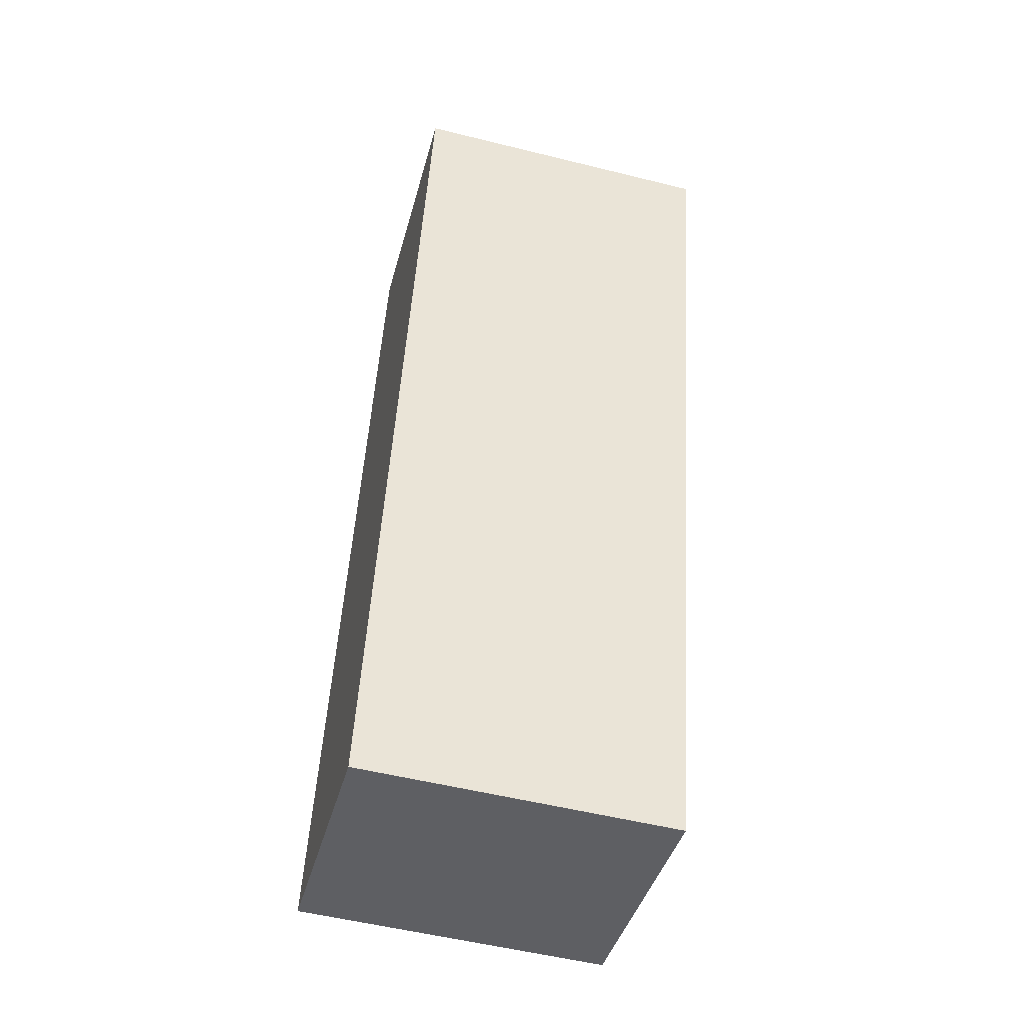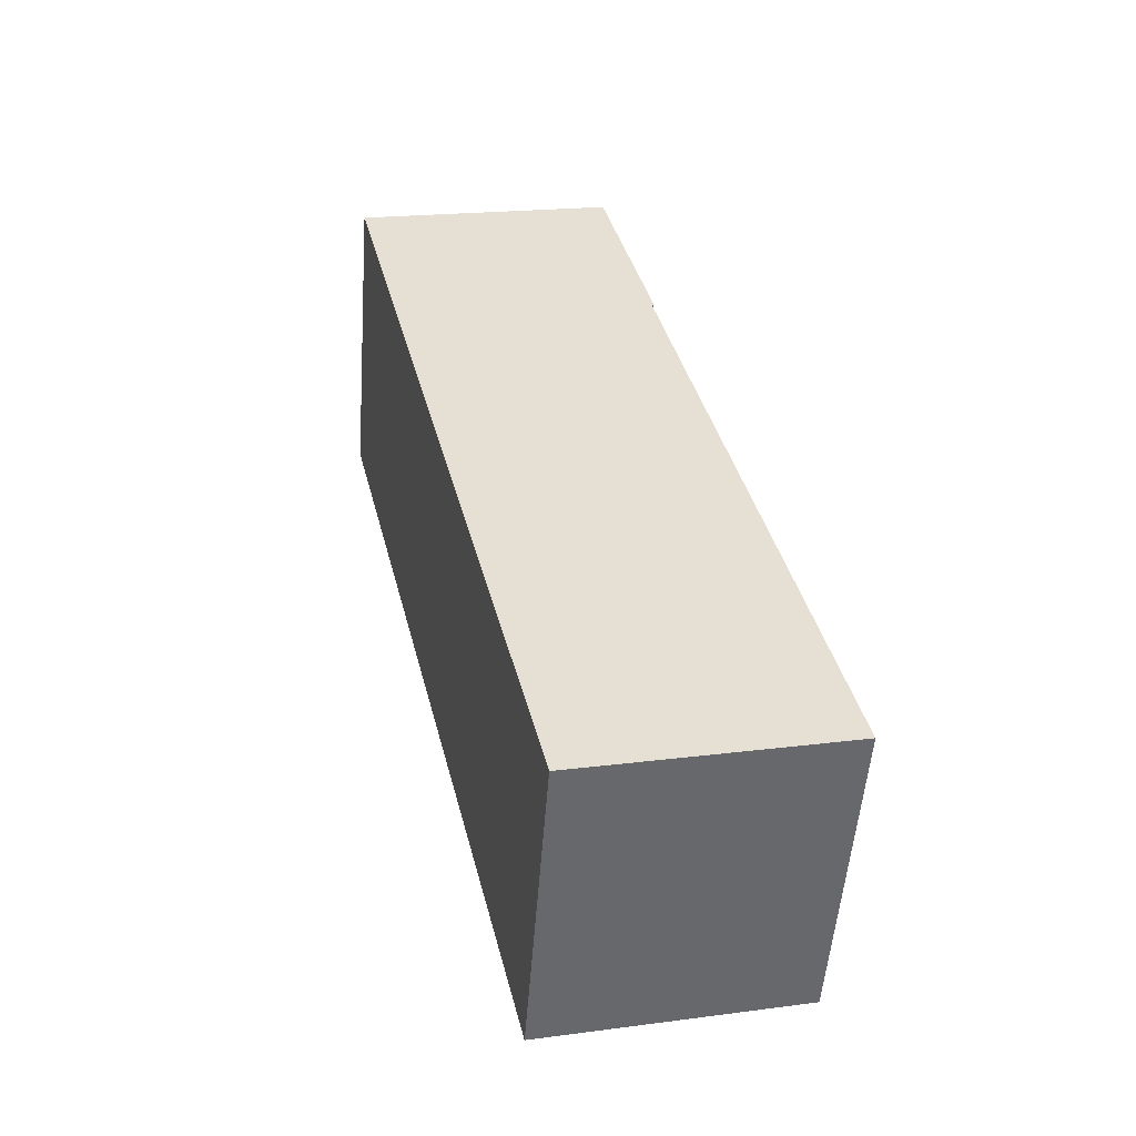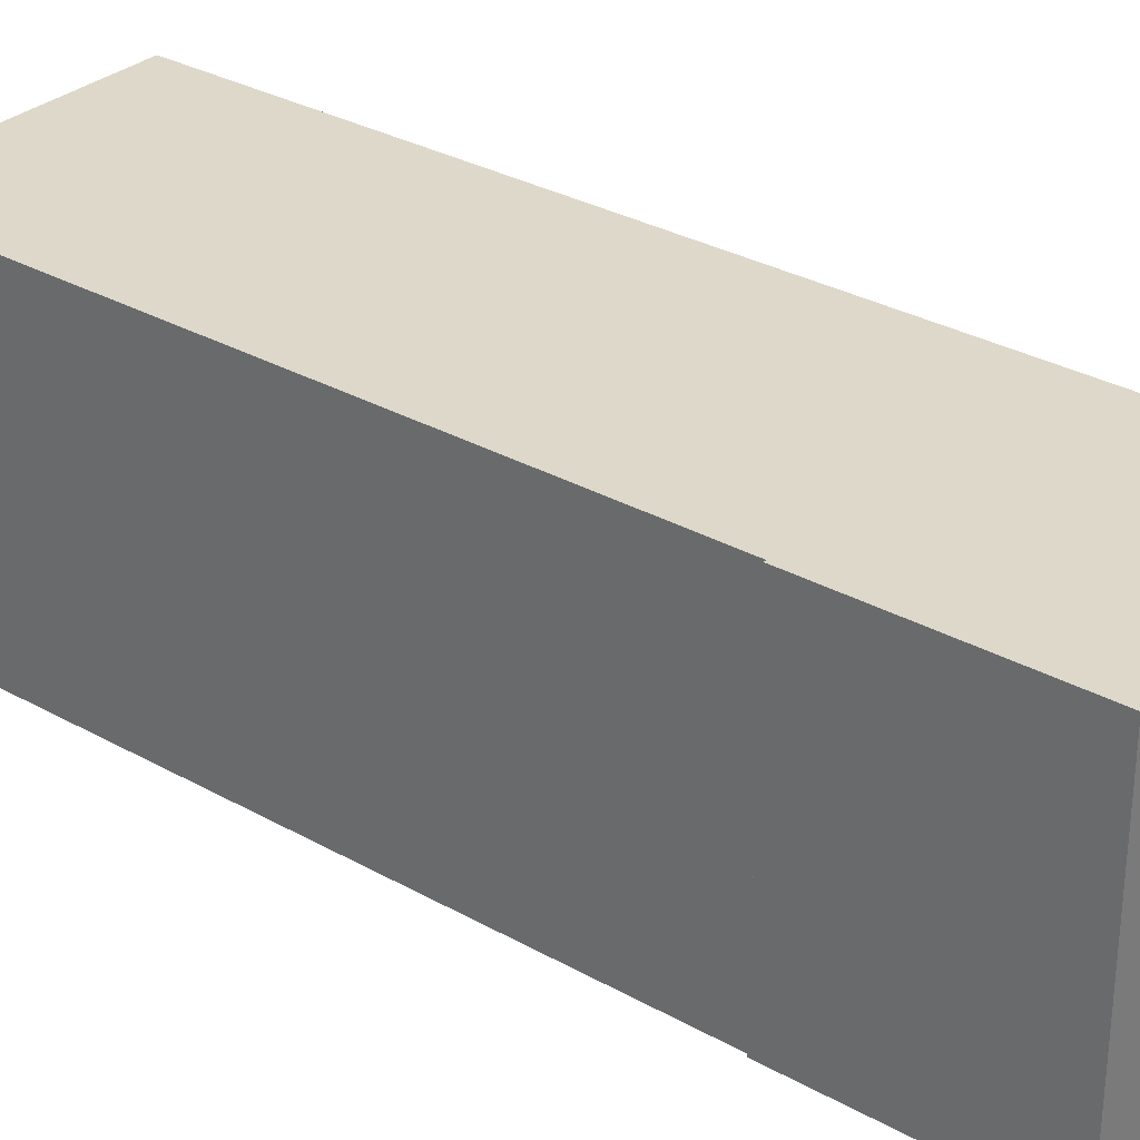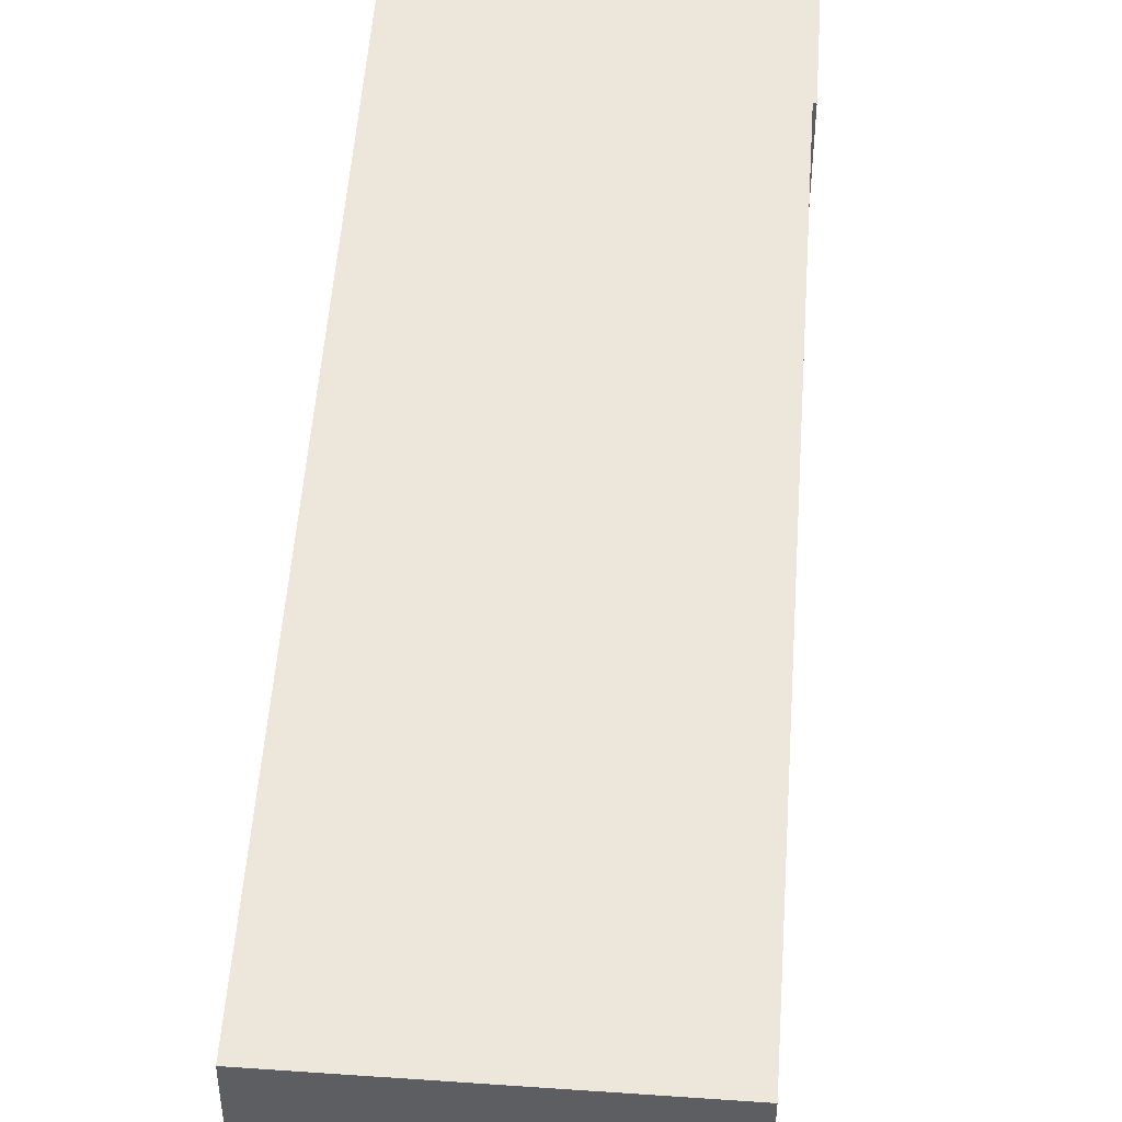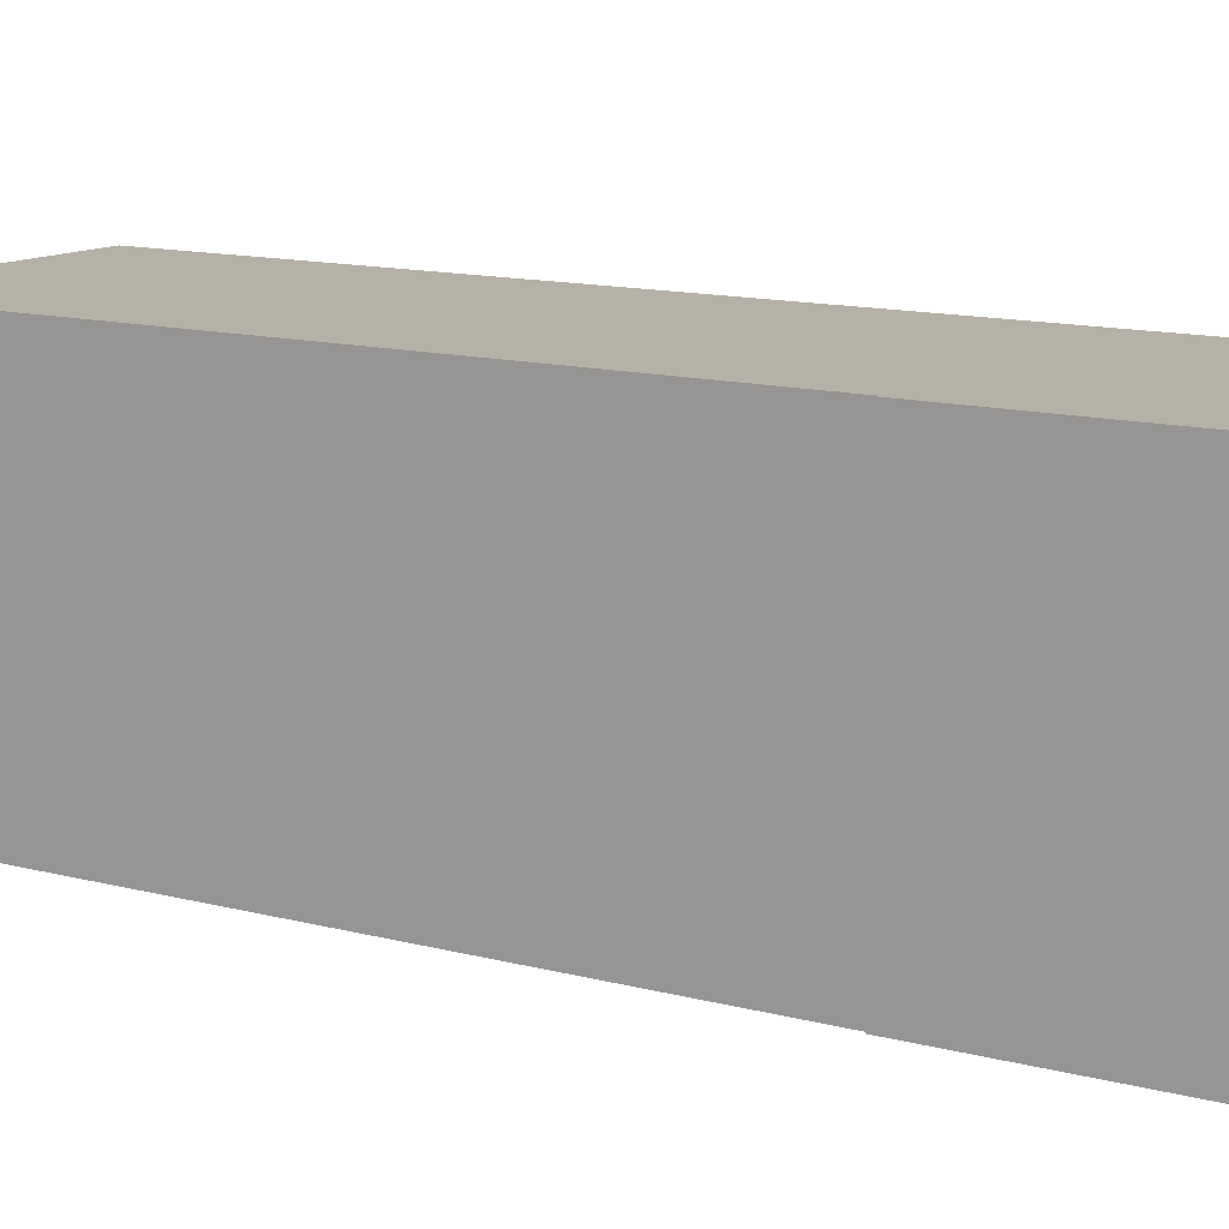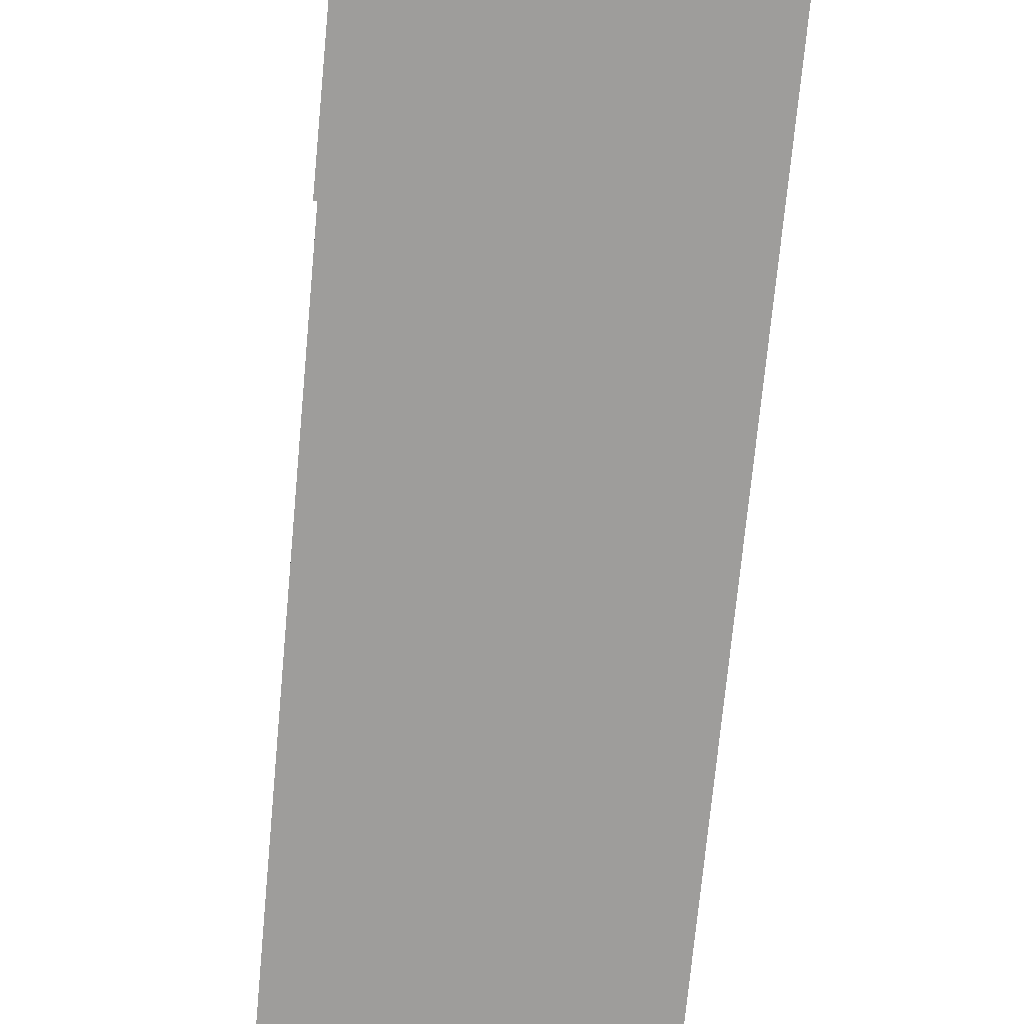
<metadata>
{"format":"obj","ext":"obj","renderer":"f3d","projection":"perspective","resolution":1024,"background":"white","views":[{"elev":-53.8,"azim":75.2,"up":"+Z"},{"elev":-53.0,"azim":175.8,"up":"+Z"},{"elev":31.0,"azim":-37.8,"up":"+Y"},{"elev":50.5,"azim":-162.7,"up":"+Y"},{"elev":12.1,"azim":-43.7,"up":"+Y"},{"elev":-70.5,"azim":8.1,"up":"+Y"}]}
</metadata>
<code>
v  11.07 7.368 19.26
v  3.681 7.368 15.75
v  4.88 7.368 20.73
v  3.74 7.368 15.74
v  6.149 7.368 -1.41
v  0 7.368 4.512e-16
v  3.681 -9.643e-16 15.75
v  4.88 -1.269e-15 20.73
v  0 0 0
v  3.74 -9.639e-16 15.74
v  11.07 -1.18e-15 19.26
v  6.149 8.634e-17 -1.41
g defaultobject
f 1 2 3
f 2 1 4
f 4 1 5
f 4 5 6
f 7 3 2
f 3 7 8
f 9 4 6
f 4 9 10
f 8 1 3
f 1 8 11
f 11 5 1
f 5 11 12
f 12 6 5
f 6 12 9
f 10 2 4
f 2 10 7
f 7 11 8
f 11 7 10
f 10 12 11
f 12 10 9

</code>
